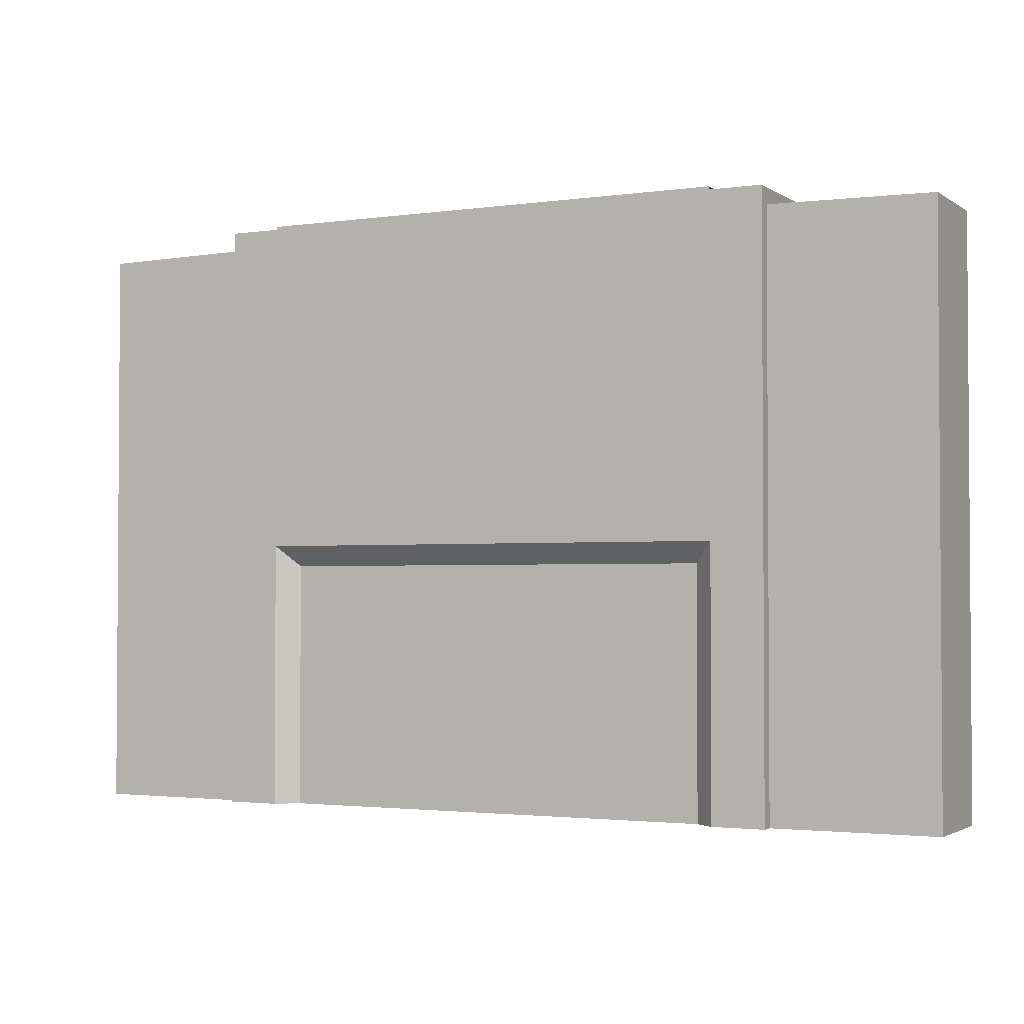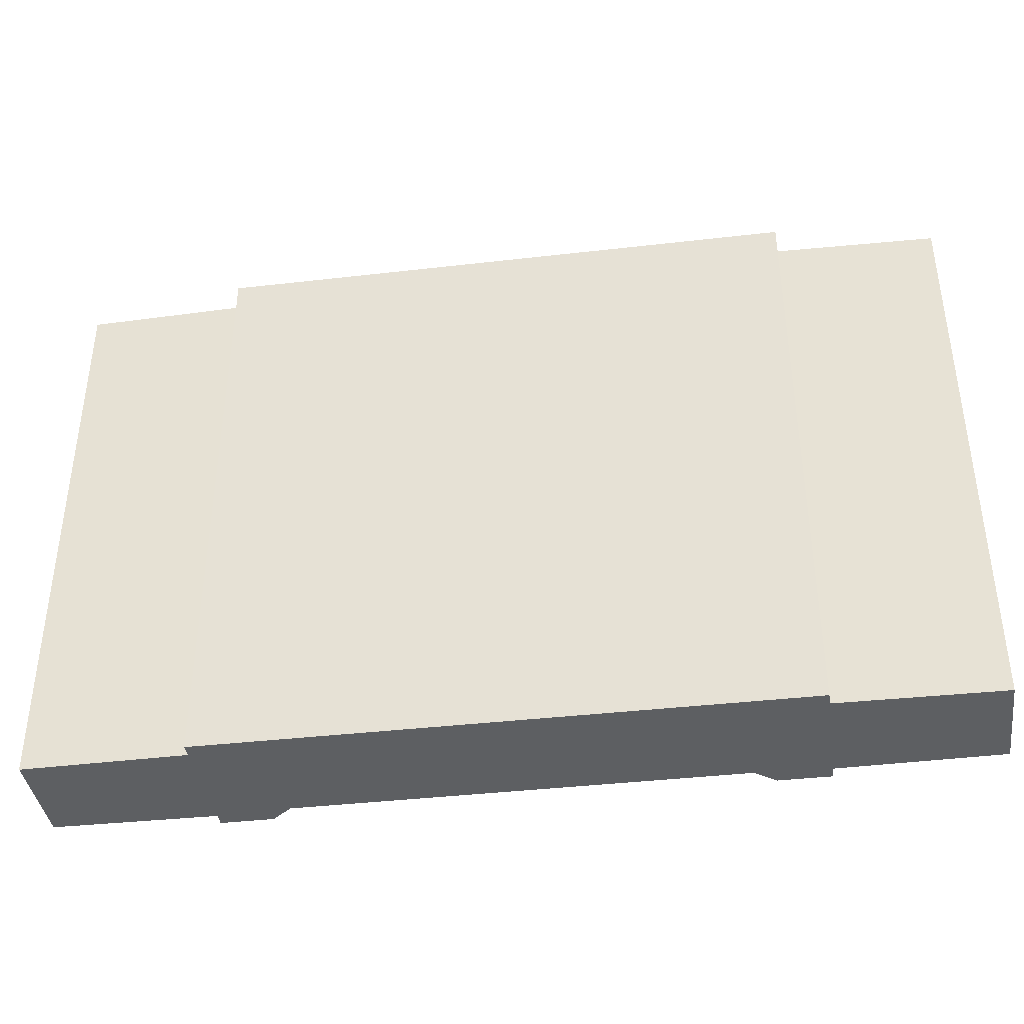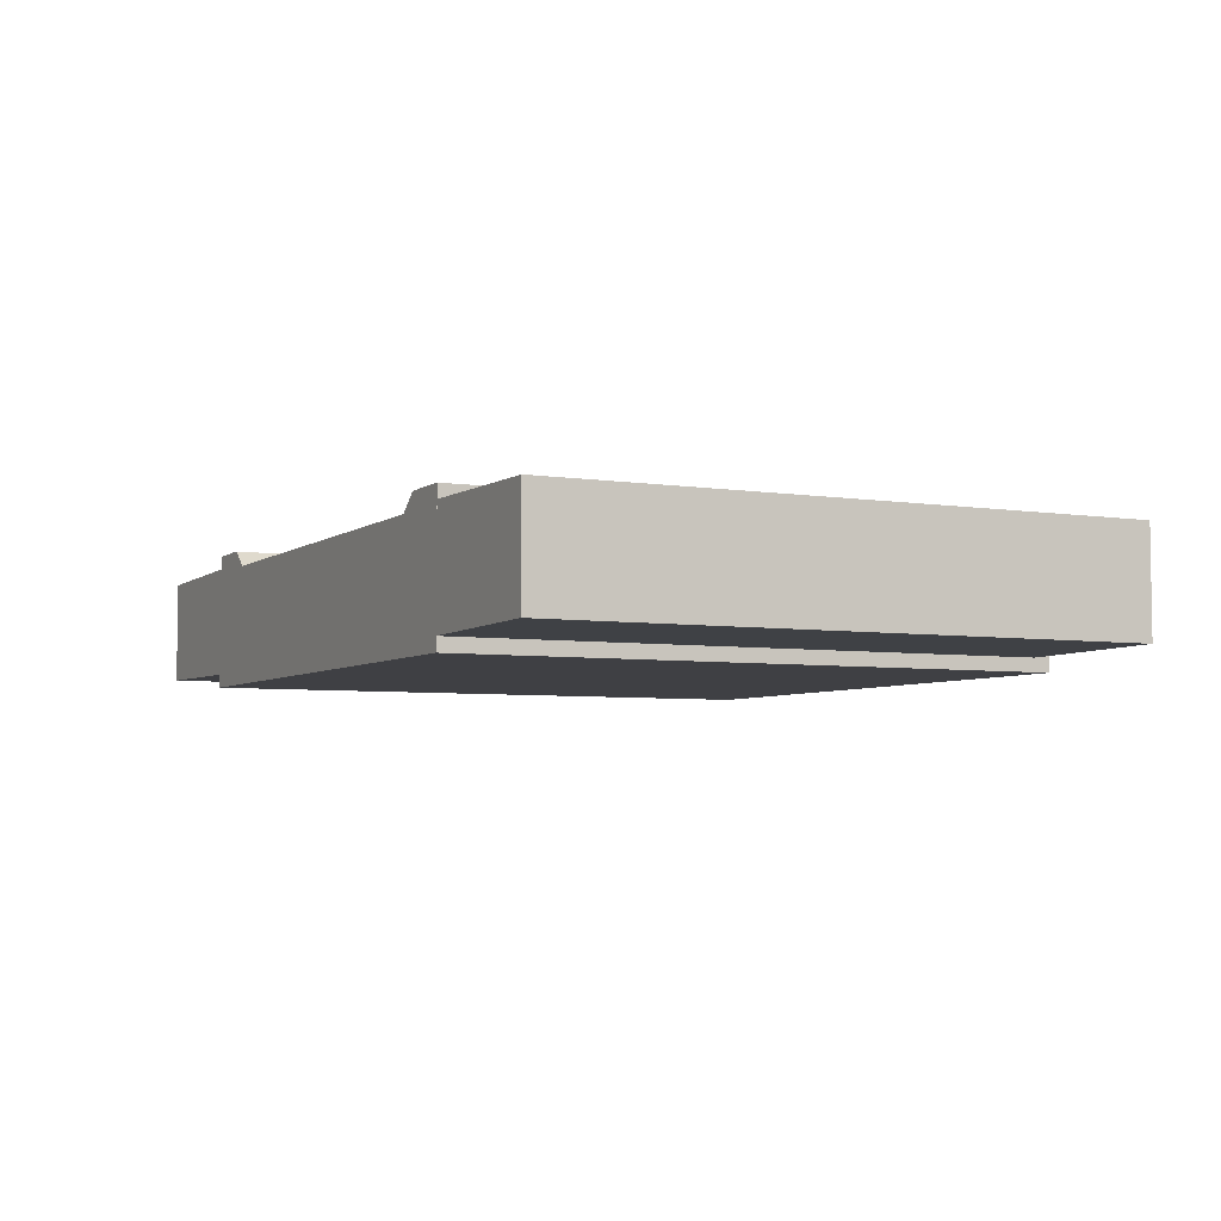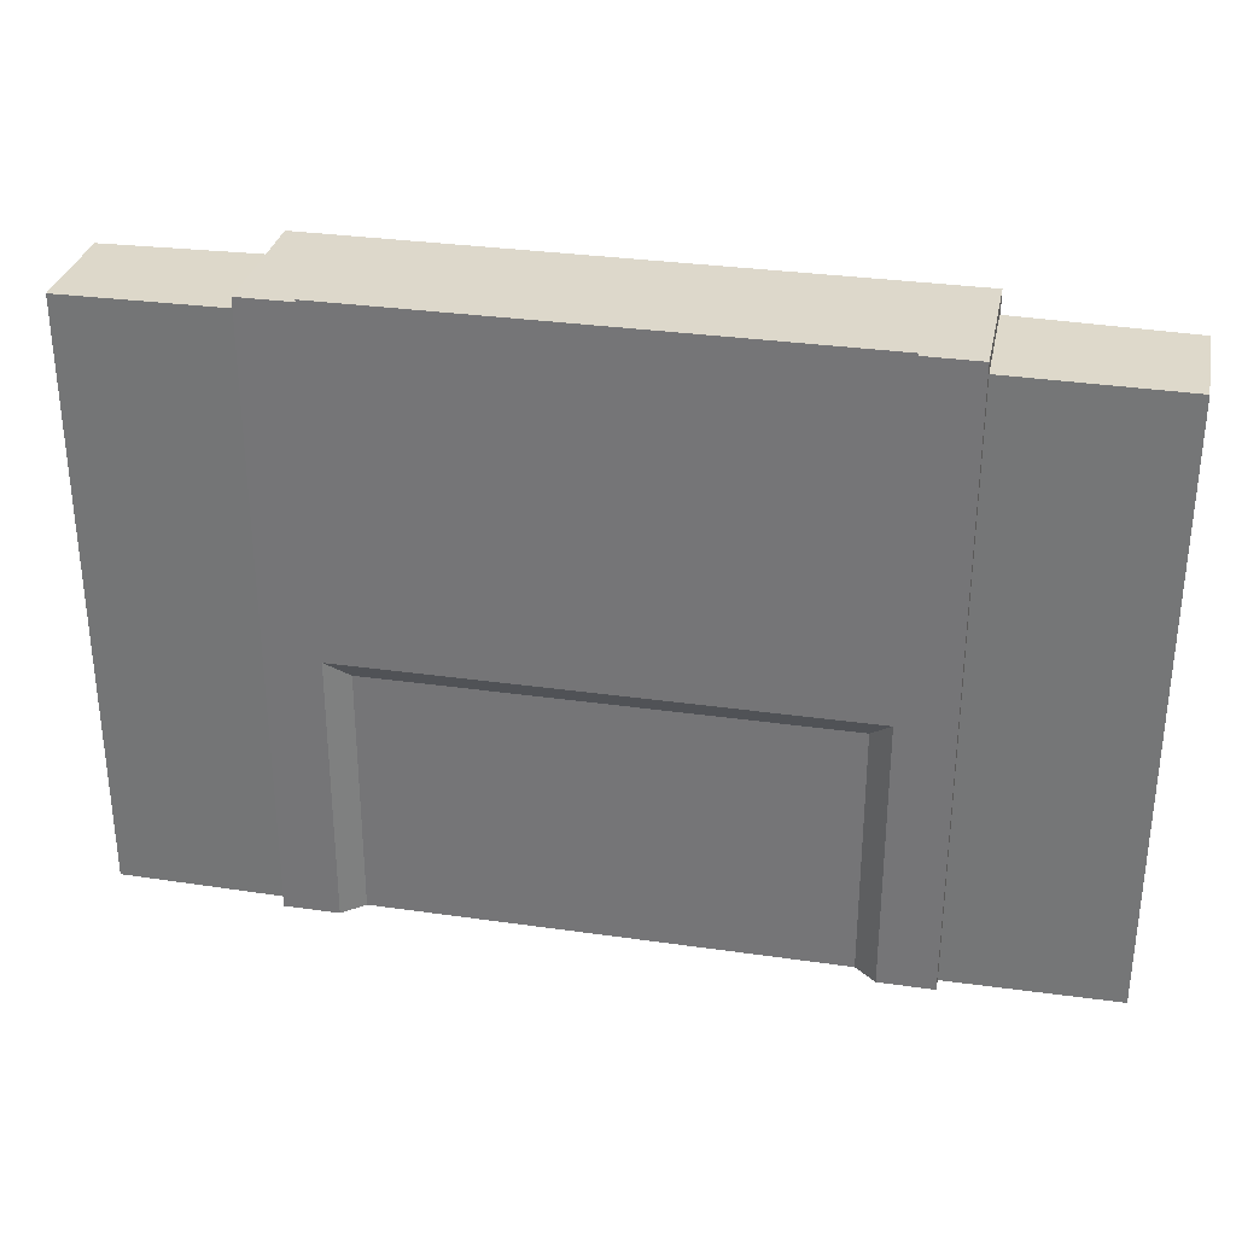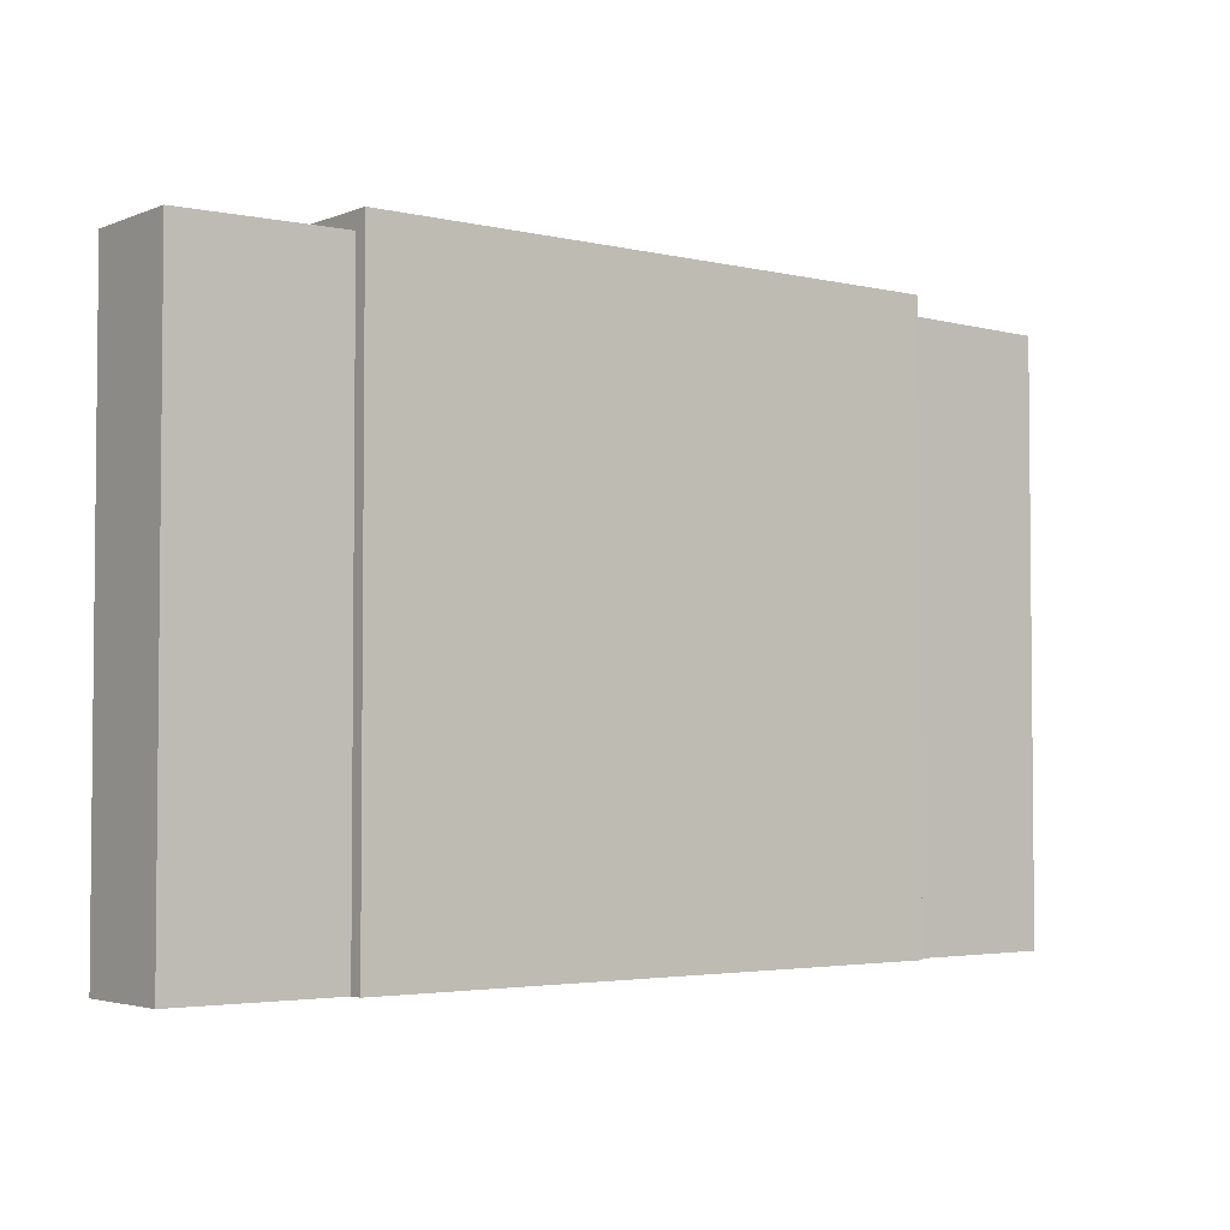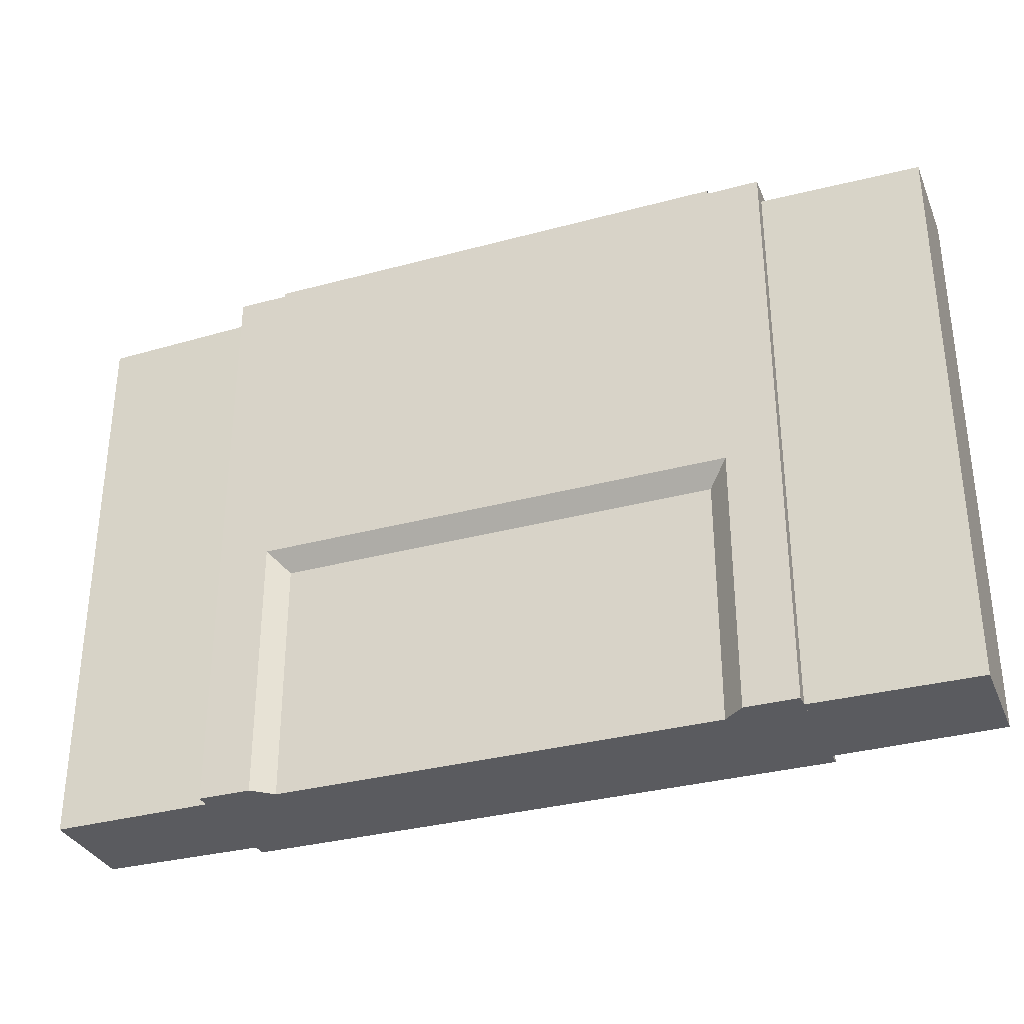
<metadata>
{"format":"obj","ext":"obj","renderer":"f3d","projection":"perspective","resolution":1024,"background":"white","views":[{"elev":-2.3,"azim":26.7,"up":"+Y"},{"elev":-39.5,"azim":-171.8,"up":"+Y"},{"elev":-5.0,"azim":63.4,"up":"+Z"},{"elev":31.4,"azim":11.5,"up":"+Y"},{"elev":-3.4,"azim":142.1,"up":"+Y"},{"elev":-32.9,"azim":20.5,"up":"+Y"}]}
</metadata>
<code>
v 5.465 13.59 0.1998
v -5.465 13.59 0.1998
v -5.465 13.59 1.499
v 5.465 13.59 1.499
v -5.465 7.48 1.499
v 5.465 7.48 1.499
v 6.651 13.53 1.471
v 6.651 13.53 -1.58
v 6.651 0 -1.58
v 6.651 0 1.471
v -6.651 13.53 1.471
v -6.651 13.53 -1.58
v -6.651 0 -1.58
v -6.651 0 1.471
v -10.32 0.000181 1.124
v -6.651 0.000412 1.171
v -6.651 13.16 1.171
v -10.32 13.12 1.124
v -6.651 13.16 -1.28
v -10.32 13.12 -1.233
v -6.651 0.00041 -1.28
v -10.32 0.00018 -1.233
v 10.32 0.00018 -1.233
v 10.32 0.000181 1.124
v 10.32 13.12 -1.233
v 10.32 13.12 1.124
v 6.651 13.16 1.171
v 6.651 13.16 -1.28
v 6.651 0.00041 -1.28
v 6.651 0.000412 1.171
v 5.465 0 1.471
v -5.465 0 1.471
v -6.651 7.48 1.471
v -6.651 7.48 -1.58
v 6.651 7.48 -1.58
v 6.651 7.48 1.471
v 5.465 6.033 1.471
v -5.465 6.033 1.471
v -6.651 6.033 1.471
v -6.651 6.033 -1.58
v 6.651 6.033 -1.58
v 6.651 6.033 1.471
v 5.004 5.564 1.096
v -5.004 5.564 1.096
v -5.004 0 1.096
v 5.004 0 1.096
f 1 2 3 4
f 4 3 5 6
f 15 16 17 18
f 18 17 19 20
f 20 19 21 22
f 24 23 25 26
f 22 15 18 20
f 27 26 25 28
f 29 28 25 23
f 27 30 24 26
f 12 11 7 8
f 9 13 40 41
f 38 39 14 32
f 42 10 9 41
f 14 39 40 13
f 42 37 31 10
f 43 44 45 46
f 34 33 11 12
f 34 12 8 35
f 7 36 35 8
f 38 33 39
f 40 39 33 34
f 40 34 35 41
f 36 42 41 35
f 33 36 7 11
f 37 38 44 43
f 38 32 45 44
f 31 37 43 46
f 36 37 42
f 37 36 33 38
f 14 13 32
f 32 13 45
f 46 45 13
f 10 31 9
f 46 9 31
f 13 9 46
f 24 30 29 23
f 16 15 22 21

</code>
